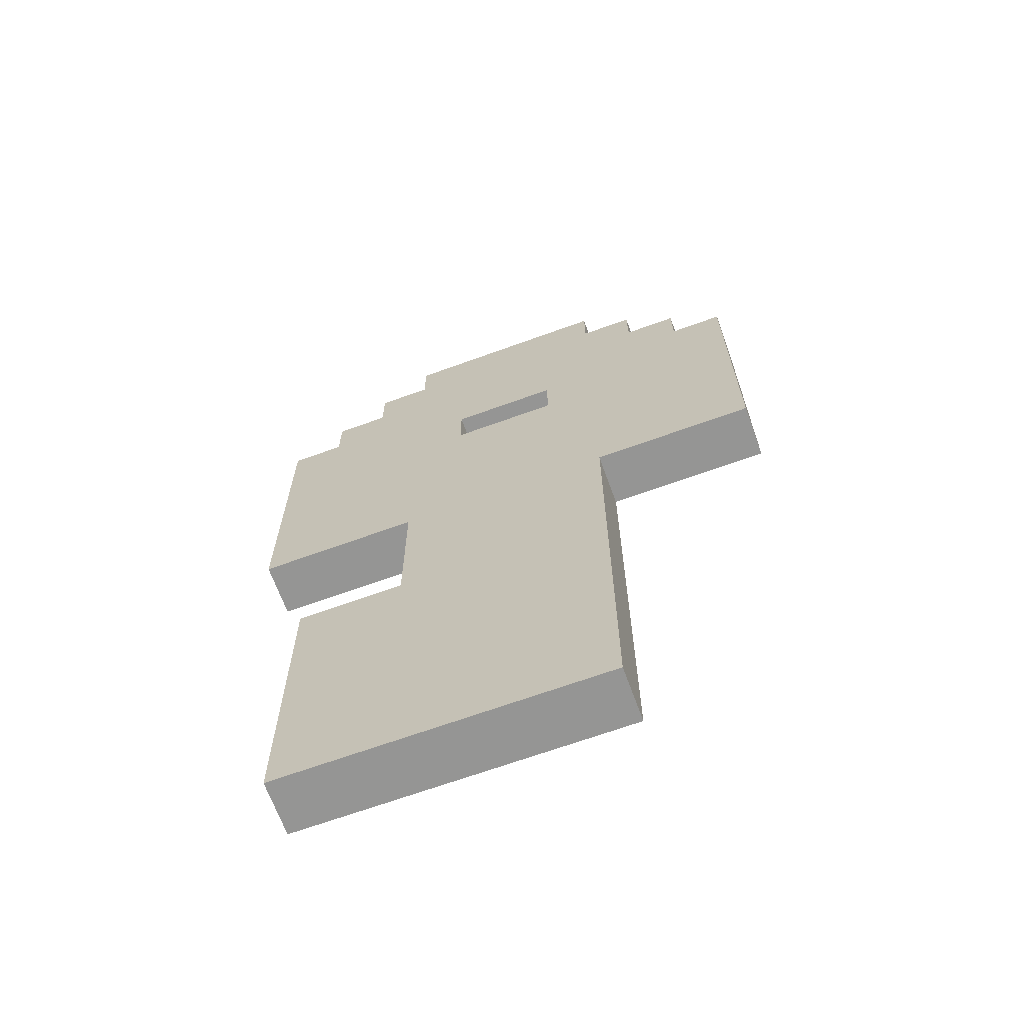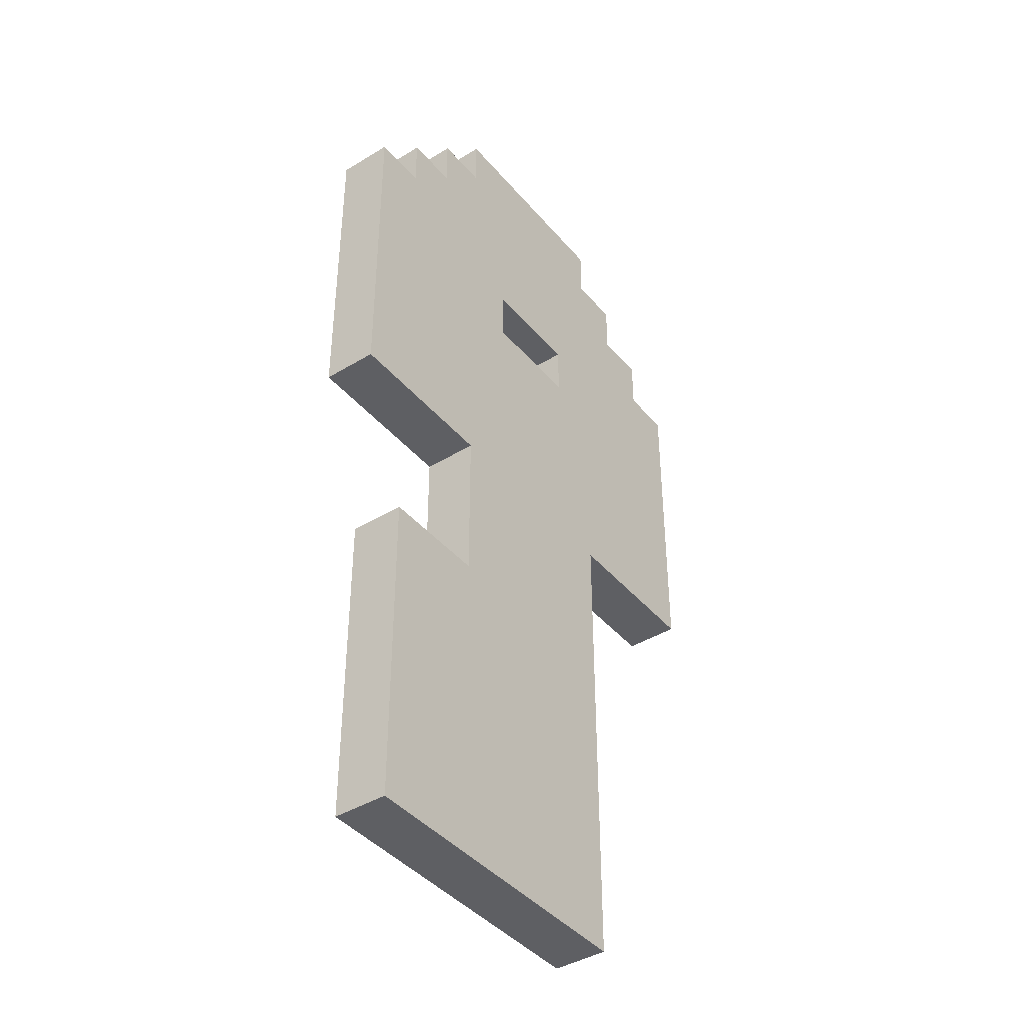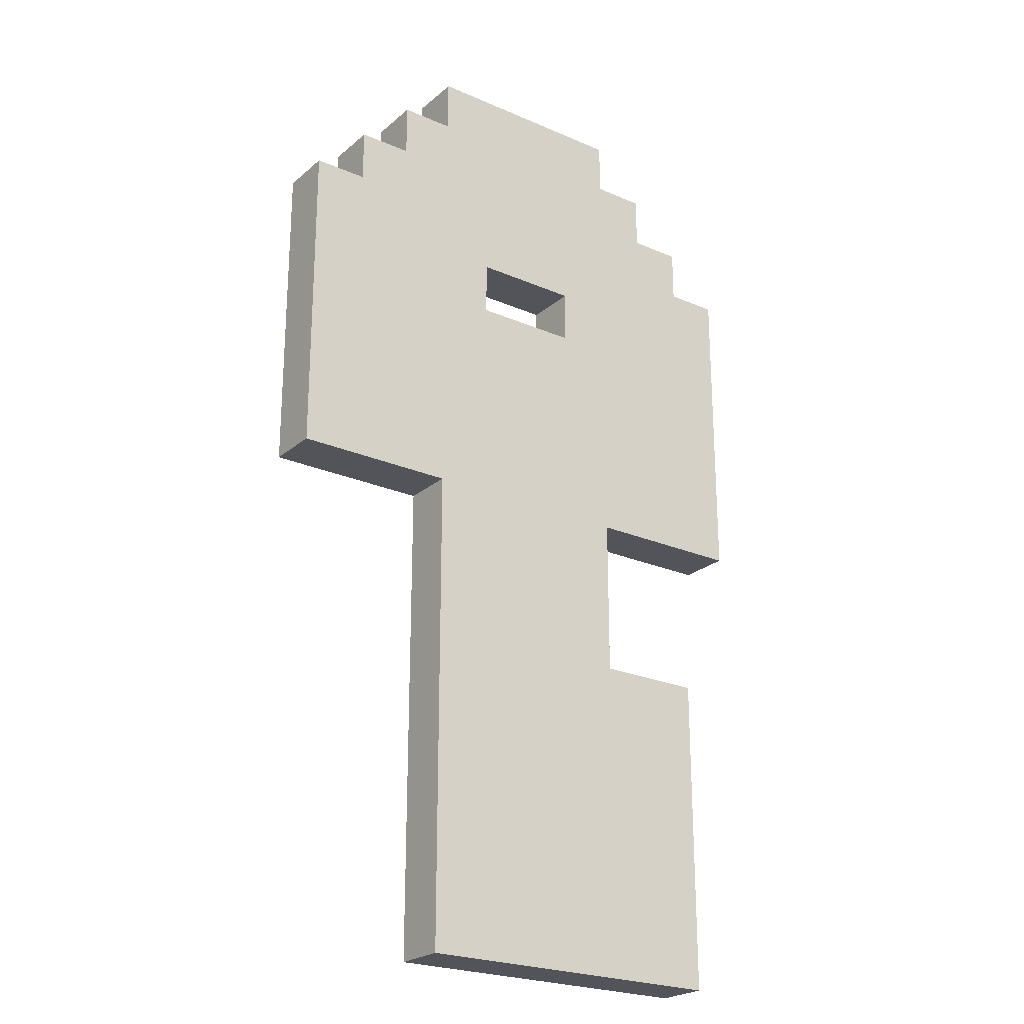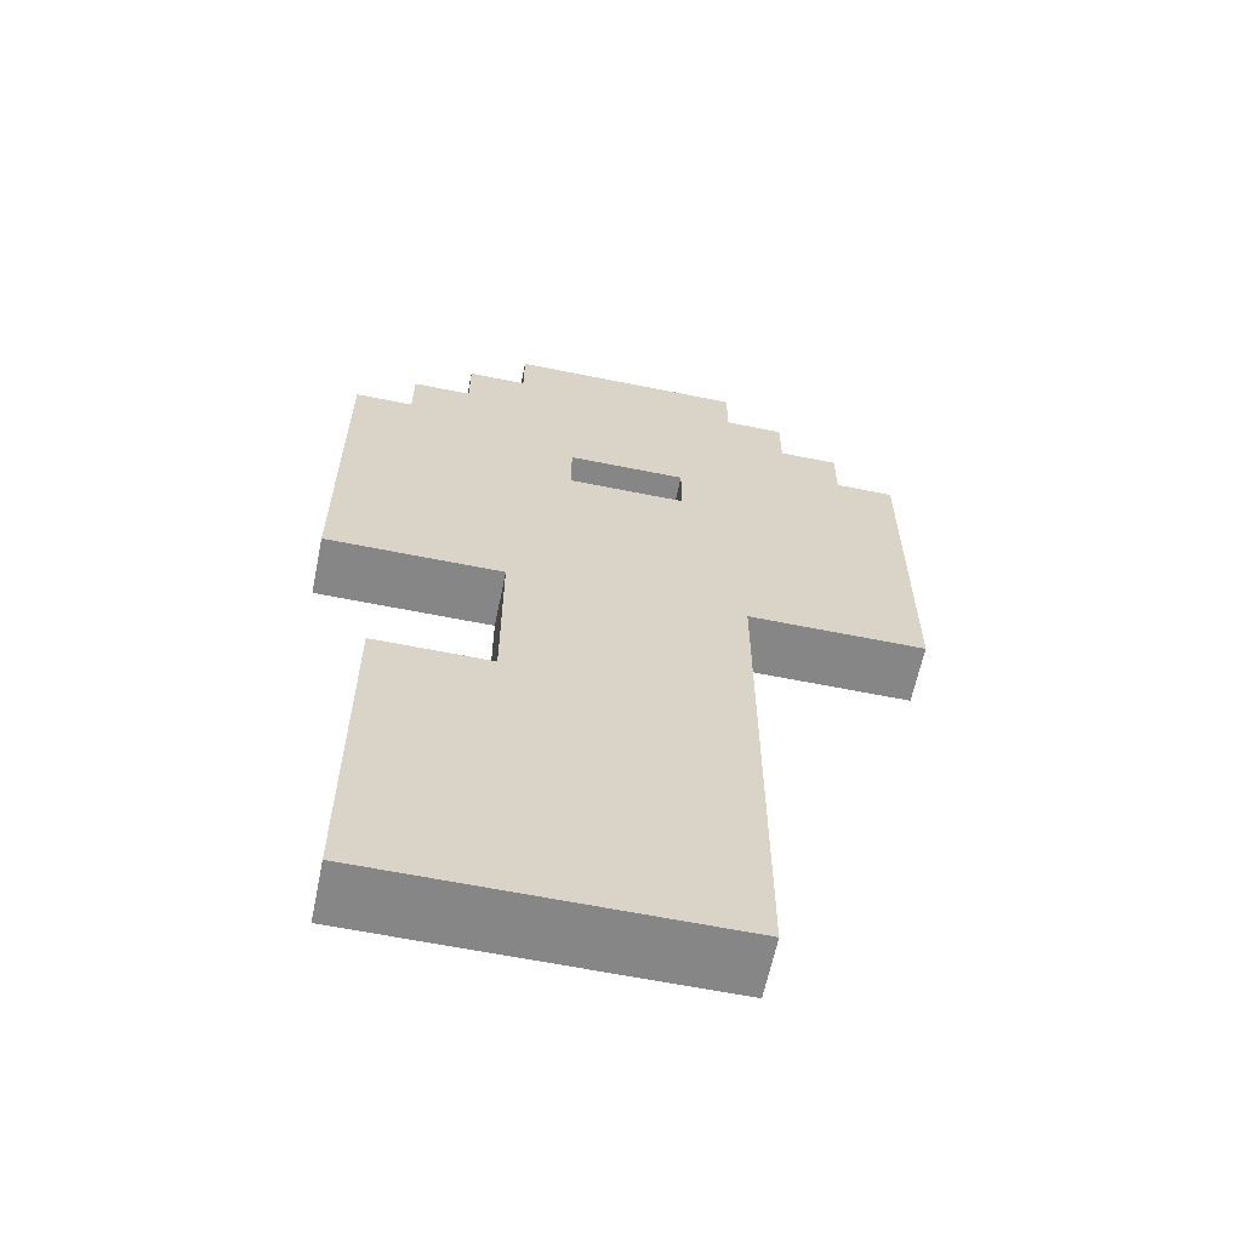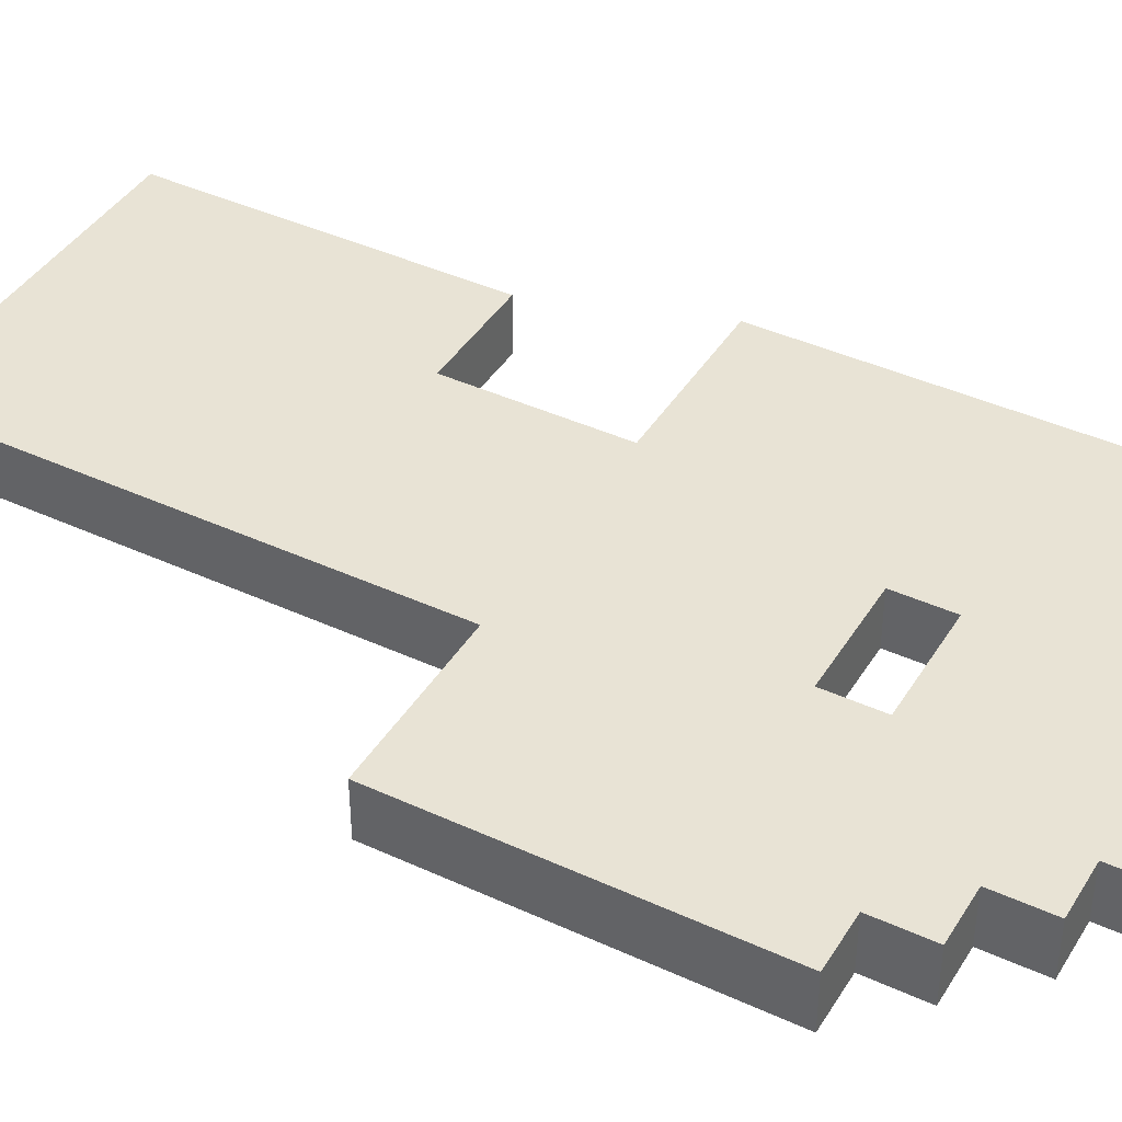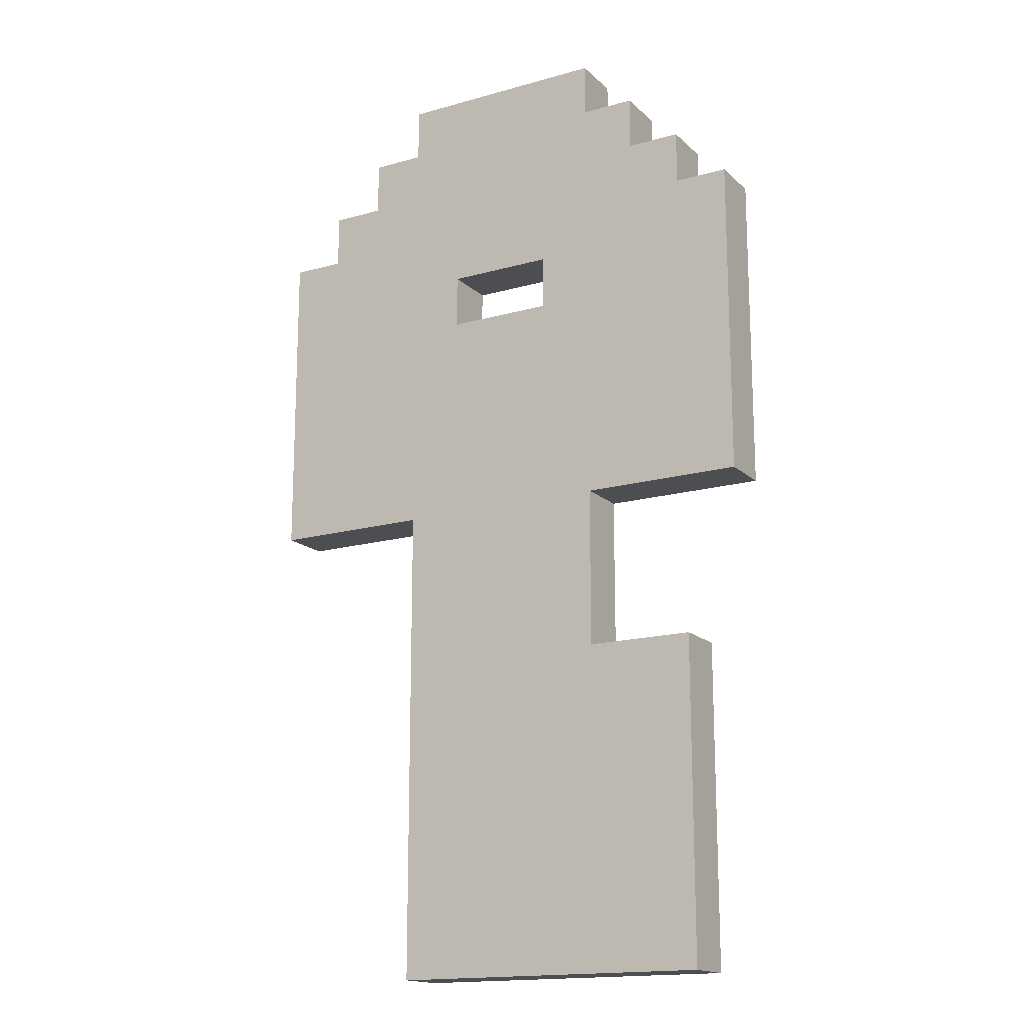
<metadata>
{"format":"obj","ext":"obj","renderer":"f3d","projection":"perspective","resolution":1024,"background":"white","views":[{"elev":-67.4,"azim":20.0,"up":"+Y"},{"elev":-41.6,"azim":-53.6,"up":"+Y"},{"elev":-23.7,"azim":144.0,"up":"+Y"},{"elev":-62.2,"azim":-11.6,"up":"+Y"},{"elev":41.2,"azim":119.2,"up":"+Z"},{"elev":-16.5,"azim":-150.0,"up":"+Y"}]}
</metadata>
<code>
o
v 0 2.9 0
v 0 2.9 -0.1
v 0 3.5 0
v 0 3.5 -0.1
v 0.1 2 0
v 0.1 2 -0.1
v 0.1 2.6 0
v 0.1 2.6 -0.1
v 0.1 3.5 0
v 0.1 3.5 -0.1
v 0.1 3.6 0
v 0.1 3.6 -0.1
v 0.2 3.6 0
v 0.2 3.6 -0.1
v 0.2 3.7 0
v 0.2 3.7 -0.1
v 0.3 2.6 0
v 0.3 2.6 -0.1
v 0.3 2.9 0
v 0.3 2.9 -0.1
v 0.3 3.7 0
v 0.3 3.7 -0.1
v 0.3 3.8 0
v 0.3 3.8 -0.1
v 0.6 3.3 0
v 0.6 3.3 -0.1
v 0.6 3.4 0
v 0.6 3.4 -0.1
v 0.4 3.3 0
v 0.4 3.3 -0.1
v 0.4 3.4 0
v 0.4 3.4 -0.1
v 0.7 2 0
v 0.7 2 -0.1
v 0.7 2.9 0
v 0.7 2.9 -0.1
v 0.7 3.7 0
v 0.7 3.7 -0.1
v 0.7 3.8 0
v 0.7 3.8 -0.1
v 0.8 3.6 0
v 0.8 3.6 -0.1
v 0.8 3.7 0
v 0.8 3.7 -0.1
v 0.9 3.5 0
v 0.9 3.5 -0.1
v 0.9 3.6 0
v 0.9 3.6 -0.1
v 1 2.9 0
v 1 2.9 -0.1
v 1 3.5 0
v 1 3.5 -0.1
v 0 2.9 0
v 0 3.5 0
v 0.1 2 0
v 0.1 2.6 0
v 0.1 3 0
v 0.1 3.1 0
v 0.1 3.2 0
v 0.1 3.5 0
v 0.1 3.6 0
v 0.2 2.1 0
v 0.2 2.2 0
v 0.2 2.3 0
v 0.2 2.4 0
v 0.2 2.5 0
v 0.2 3 0
v 0.2 3.1 0
v 0.2 3.2 0
v 0.2 3.4 0
v 0.2 3.5 0
v 0.2 3.6 0
v 0.2 3.7 0
v 0.3 2.2 0
v 0.3 2.3 0
v 0.3 2.4 0
v 0.3 2.5 0
v 0.3 2.6 0
v 0.3 2.9 0
v 0.3 3.2 0
v 0.3 3.4 0
v 0.3 3.5 0
v 0.3 3.6 0
v 0.3 3.7 0
v 0.3 3.8 0
v 0.4 2.5 0
v 0.4 3 0
v 0.4 3.3 0
v 0.4 3.4 0
v 0.4 3.5 0
v 0.5 2.1 0
v 0.5 3 0
v 0.6 2.1 0
v 0.6 3 0
v 0.6 3.1 0
v 0.6 3.3 0
v 0.6 3.4 0
v 0.6 3.5 0
v 0.6 3.6 0
v 0.6 3.7 0
v 0.7 2 0
v 0.7 2.9 0
v 0.7 3.2 0
v 0.7 3.4 0
v 0.7 3.5 0
v 0.7 3.6 0
v 0.7 3.7 0
v 0.7 3.8 0
v 0.8 3.1 0
v 0.8 3.5 0
v 0.8 3.6 0
v 0.8 3.7 0
v 0.9 3 0
v 0.9 3.5 0
v 0.9 3.6 0
v 1 2.9 0
v 1 3.5 0
v 0 2.9 -0.1
v 0 3.5 -0.1
v 0.1 2 -0.1
v 0.1 2.6 -0.1
v 0.1 3 -0.1
v 0.1 3.1 -0.1
v 0.1 3.2 -0.1
v 0.1 3.5 -0.1
v 0.1 3.6 -0.1
v 0.2 2.1 -0.1
v 0.2 2.2 -0.1
v 0.2 2.3 -0.1
v 0.2 2.4 -0.1
v 0.2 2.5 -0.1
v 0.2 3 -0.1
v 0.2 3.1 -0.1
v 0.2 3.2 -0.1
v 0.2 3.4 -0.1
v 0.2 3.5 -0.1
v 0.2 3.6 -0.1
v 0.2 3.7 -0.1
v 0.3 2.2 -0.1
v 0.3 2.3 -0.1
v 0.3 2.4 -0.1
v 0.3 2.5 -0.1
v 0.3 2.6 -0.1
v 0.3 2.9 -0.1
v 0.3 3.2 -0.1
v 0.3 3.4 -0.1
v 0.3 3.5 -0.1
v 0.3 3.6 -0.1
v 0.3 3.7 -0.1
v 0.3 3.8 -0.1
v 0.4 2.5 -0.1
v 0.4 3 -0.1
v 0.4 3.3 -0.1
v 0.4 3.4 -0.1
v 0.4 3.5 -0.1
v 0.5 2.1 -0.1
v 0.5 3 -0.1
v 0.6 2.1 -0.1
v 0.6 3 -0.1
v 0.6 3.1 -0.1
v 0.6 3.3 -0.1
v 0.6 3.4 -0.1
v 0.6 3.5 -0.1
v 0.6 3.6 -0.1
v 0.6 3.7 -0.1
v 0.7 2 -0.1
v 0.7 2.9 -0.1
v 0.7 3.2 -0.1
v 0.7 3.4 -0.1
v 0.7 3.5 -0.1
v 0.7 3.6 -0.1
v 0.7 3.7 -0.1
v 0.7 3.8 -0.1
v 0.8 3.1 -0.1
v 0.8 3.5 -0.1
v 0.8 3.6 -0.1
v 0.8 3.7 -0.1
v 0.9 3 -0.1
v 0.9 3.5 -0.1
v 0.9 3.6 -0.1
v 1 2.9 -0.1
v 1 3.5 -0.1
v 0.1 2 0
v 0.7 2 0
v 0.1 2 -0.1
v 0.7 2 -0.1
v 0 2.9 0
v 0.3 2.9 0
v 0.7 2.9 0
v 1 2.9 0
v 0 2.9 -0.1
v 0.3 2.9 -0.1
v 0.7 2.9 -0.1
v 1 2.9 -0.1
v 0.4 3.4 0
v 0.6 3.4 0
v 0.4 3.4 -0.1
v 0.6 3.4 -0.1
v 0.1 2.6 0
v 0.3 2.6 0
v 0.1 2.6 -0.1
v 0.3 2.6 -0.1
v 0.4 3.3 0
v 0.6 3.3 0
v 0.4 3.3 -0.1
v 0.6 3.3 -0.1
v 0 3.5 0
v 0.1 3.5 0
v 0.9 3.5 0
v 1 3.5 0
v 0 3.5 -0.1
v 0.1 3.5 -0.1
v 0.9 3.5 -0.1
v 1 3.5 -0.1
v 0.1 3.6 0
v 0.2 3.6 0
v 0.8 3.6 0
v 0.9 3.6 0
v 0.1 3.6 -0.1
v 0.2 3.6 -0.1
v 0.8 3.6 -0.1
v 0.9 3.6 -0.1
v 0.2 3.7 0
v 0.3 3.7 0
v 0.7 3.7 0
v 0.8 3.7 0
v 0.2 3.7 -0.1
v 0.3 3.7 -0.1
v 0.7 3.7 -0.1
v 0.8 3.7 -0.1
v 0.3 3.8 0
v 0.7 3.8 0
v 0.3 3.8 -0.1
v 0.7 3.8 -0.1
f 3 2 1
f 4 2 3
f 7 6 5
f 8 6 7
f 11 10 9
f 12 10 11
f 15 14 13
f 16 14 15
f 19 18 17
f 20 18 19
f 23 22 21
f 24 22 23
f 27 26 25
f 28 26 27
f 29 30 31
f 31 30 32
f 33 34 35
f 35 34 36
f 37 38 39
f 39 38 40
f 41 42 43
f 43 42 44
f 45 46 47
f 47 46 48
f 49 50 51
f 51 50 52
f 57 54 53
f 58 54 57
f 59 54 58
f 60 54 59
f 62 56 55
f 63 56 62
f 64 56 63
f 65 56 64
f 66 56 65
f 67 57 53
f 67 58 57
f 68 59 58
f 68 58 67
f 69 60 59
f 69 59 68
f 70 60 69
f 71 61 60
f 71 60 70
f 72 61 71
f 74 63 62
f 74 64 63
f 75 65 64
f 75 64 74
f 76 66 65
f 76 65 75
f 77 56 66
f 77 66 76
f 78 56 77
f 79 67 53
f 80 70 69
f 80 68 67
f 80 69 68
f 81 71 70
f 81 70 80
f 82 72 71
f 82 71 81
f 83 73 72
f 83 72 82
f 84 73 83
f 86 79 78
f 86 76 75
f 86 75 74
f 86 78 77
f 86 77 76
f 87 80 67
f 87 79 86
f 87 67 79
f 88 81 80
f 89 82 81
f 89 81 88
f 90 84 83
f 90 82 89
f 90 83 82
f 91 87 86
f 91 86 74
f 91 74 62
f 91 62 55
f 92 80 87
f 92 87 91
f 93 91 55
f 93 92 91
f 94 80 92
f 94 92 93
f 95 80 94
f 96 88 80
f 97 90 89
f 98 84 90
f 98 90 97
f 99 84 98
f 100 85 84
f 100 84 99
f 101 93 55
f 101 94 93
f 102 94 101
f 103 97 96
f 103 96 80
f 103 80 95
f 104 99 98
f 104 97 103
f 104 98 97
f 105 99 104
f 106 100 99
f 106 99 105
f 107 85 100
f 107 100 106
f 108 85 107
f 109 103 95
f 109 105 104
f 109 104 103
f 109 95 94
f 110 106 105
f 110 105 109
f 111 107 106
f 111 106 110
f 112 107 111
f 113 94 102
f 113 110 109
f 113 109 94
f 114 111 110
f 114 110 113
f 115 111 114
f 116 113 102
f 116 114 113
f 117 114 116
f 118 119 122
f 122 119 123
f 123 119 124
f 124 119 125
f 120 121 127
f 127 121 128
f 128 121 129
f 129 121 130
f 130 121 131
f 118 122 132
f 122 123 132
f 123 124 133
f 132 123 133
f 124 125 134
f 133 124 134
f 134 125 135
f 125 126 136
f 135 125 136
f 136 126 137
f 127 128 139
f 128 129 139
f 129 130 140
f 139 129 140
f 130 131 141
f 140 130 141
f 131 121 142
f 141 131 142
f 142 121 143
f 118 132 144
f 134 135 145
f 132 133 145
f 133 134 145
f 135 136 146
f 145 135 146
f 136 137 147
f 146 136 147
f 137 138 148
f 147 137 148
f 148 138 149
f 143 144 151
f 140 141 151
f 139 140 151
f 142 143 151
f 141 142 151
f 132 145 152
f 151 144 152
f 144 132 152
f 145 146 153
f 146 147 154
f 153 146 154
f 148 149 155
f 154 147 155
f 147 148 155
f 151 152 156
f 139 151 156
f 127 139 156
f 120 127 156
f 152 145 157
f 156 152 157
f 120 156 158
f 156 157 158
f 157 145 159
f 158 157 159
f 159 145 160
f 145 153 161
f 154 155 162
f 155 149 163
f 162 155 163
f 163 149 164
f 149 150 165
f 164 149 165
f 120 158 166
f 158 159 166
f 166 159 167
f 161 162 168
f 145 161 168
f 160 145 168
f 163 164 169
f 168 162 169
f 162 163 169
f 169 164 170
f 164 165 171
f 170 164 171
f 165 150 172
f 171 165 172
f 172 150 173
f 160 168 174
f 169 170 174
f 168 169 174
f 159 160 174
f 170 171 175
f 174 170 175
f 171 172 176
f 175 171 176
f 176 172 177
f 167 159 178
f 174 175 178
f 159 174 178
f 175 176 179
f 178 175 179
f 179 176 180
f 167 178 181
f 178 179 181
f 181 179 182
f 185 184 183
f 186 184 185
f 191 188 187
f 192 188 191
f 193 190 189
f 194 190 193
f 197 196 195
f 198 196 197
f 199 200 201
f 201 200 202
f 203 204 205
f 205 204 206
f 207 208 211
f 211 208 212
f 209 210 213
f 213 210 214
f 215 216 219
f 219 216 220
f 217 218 221
f 221 218 222
f 223 224 227
f 227 224 228
f 225 226 229
f 229 226 230
f 231 232 233
f 233 232 234

</code>
